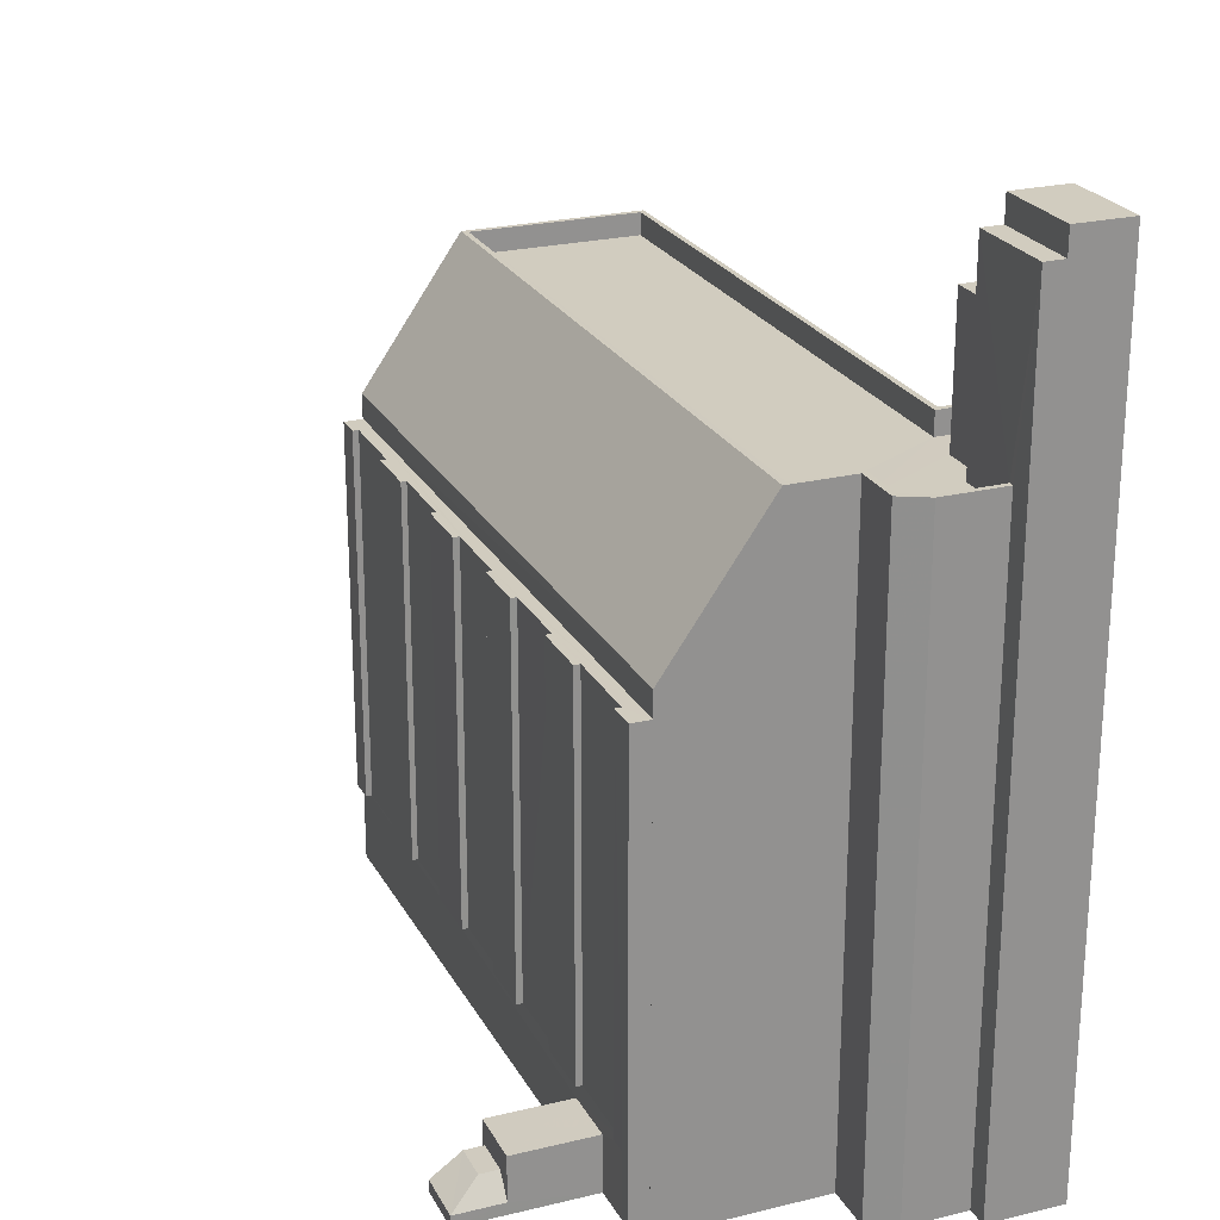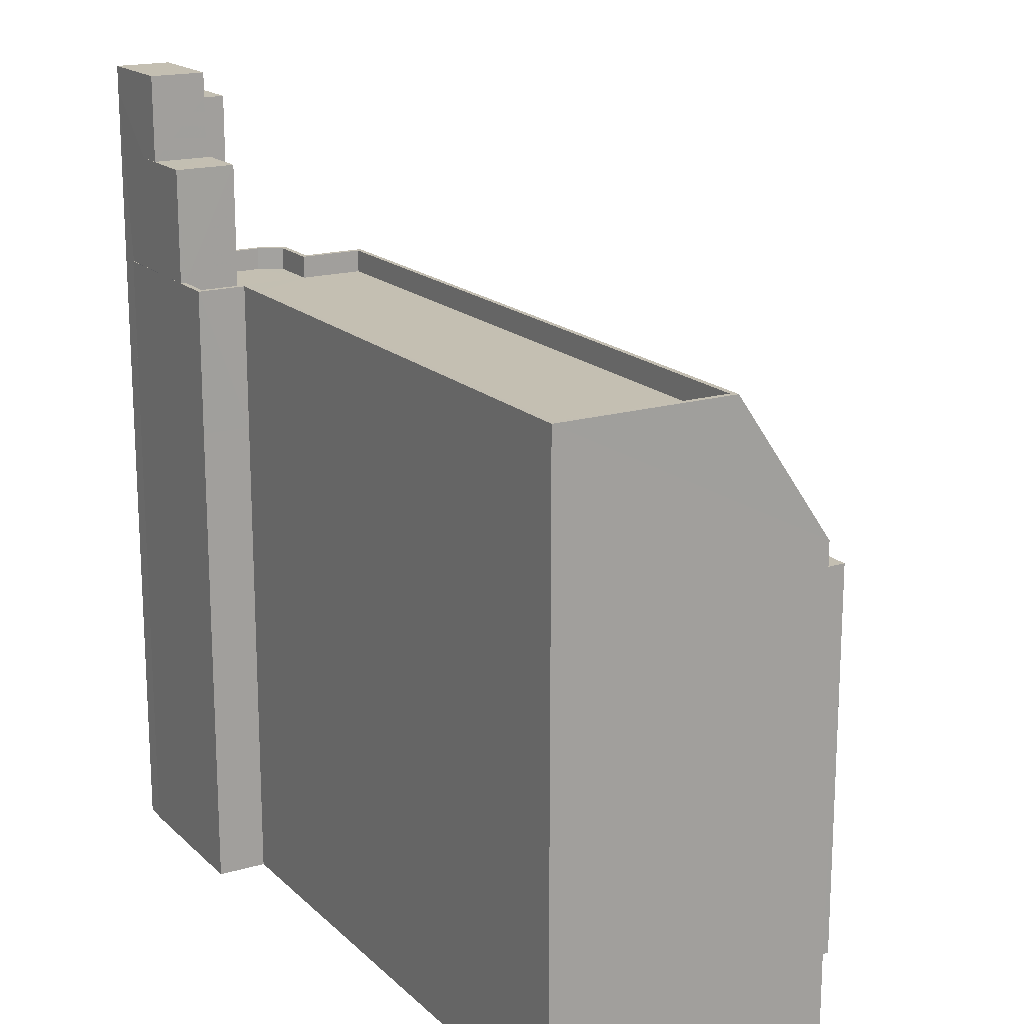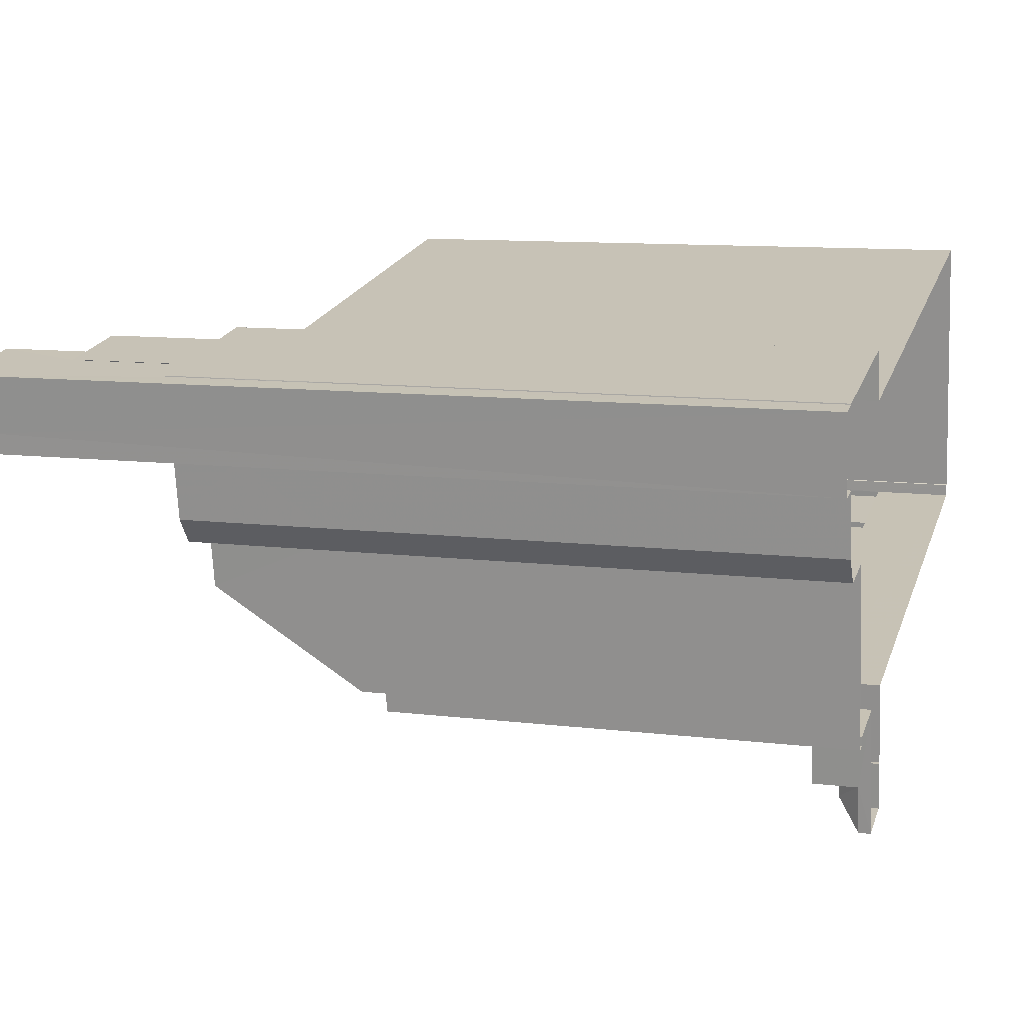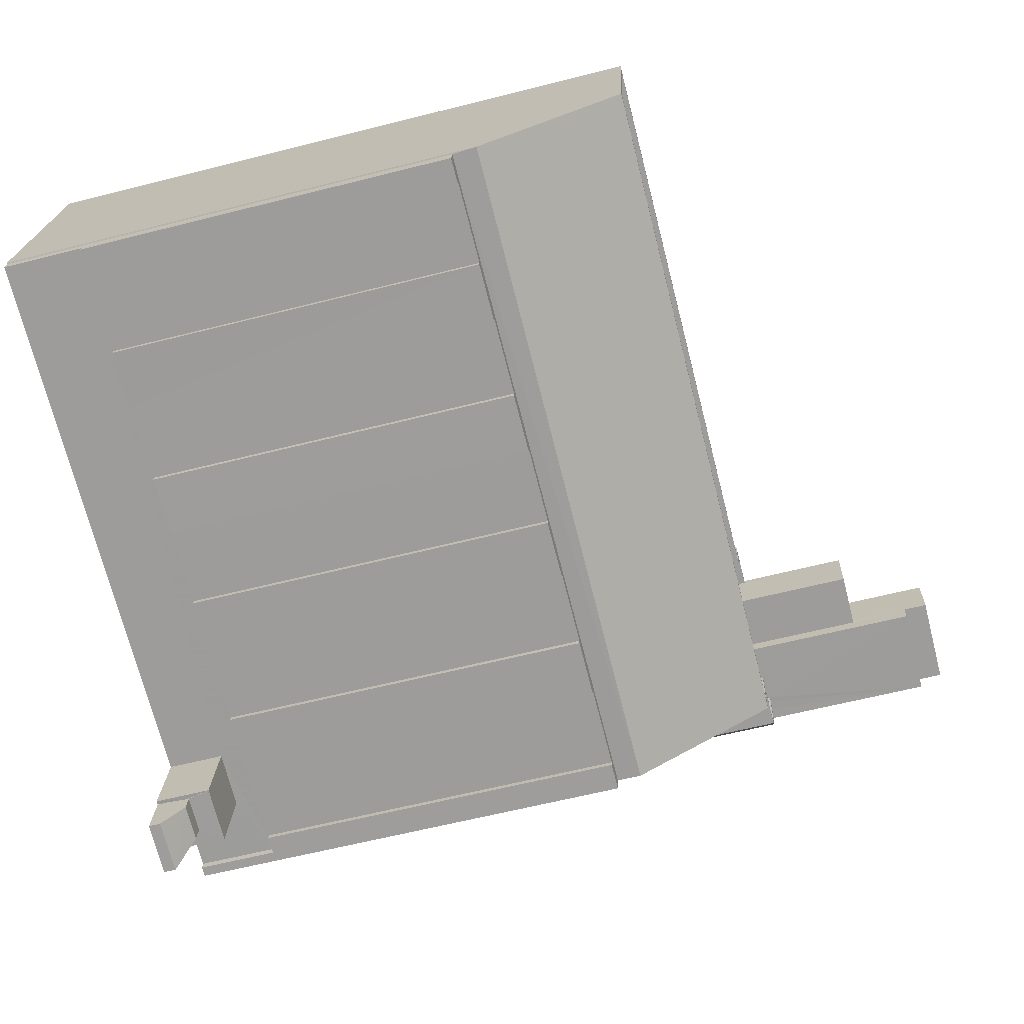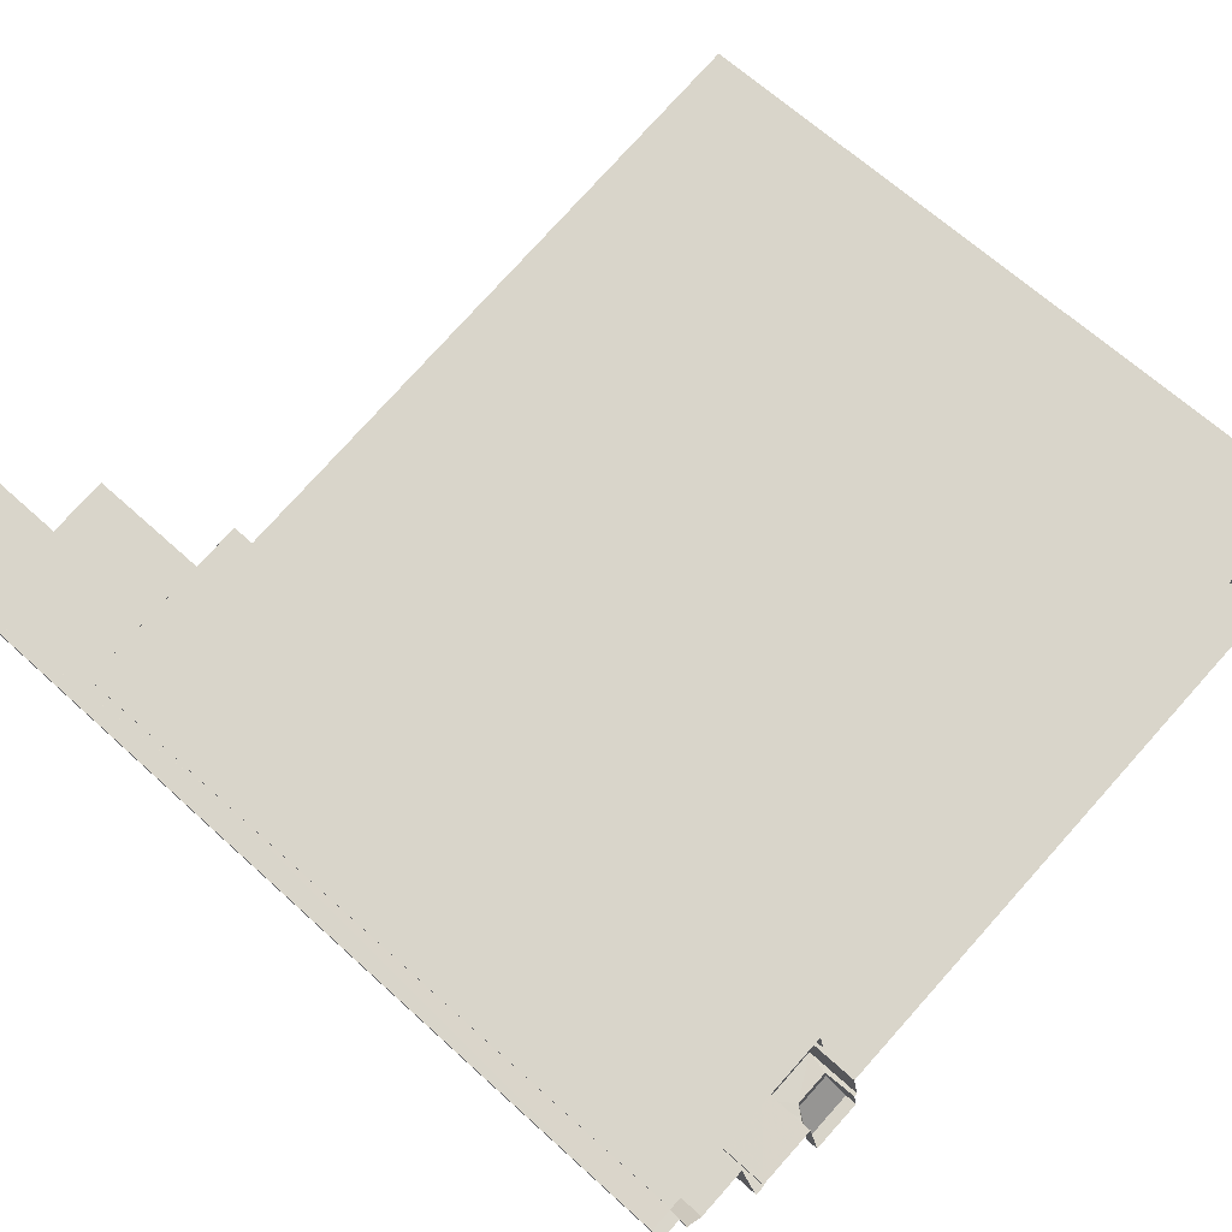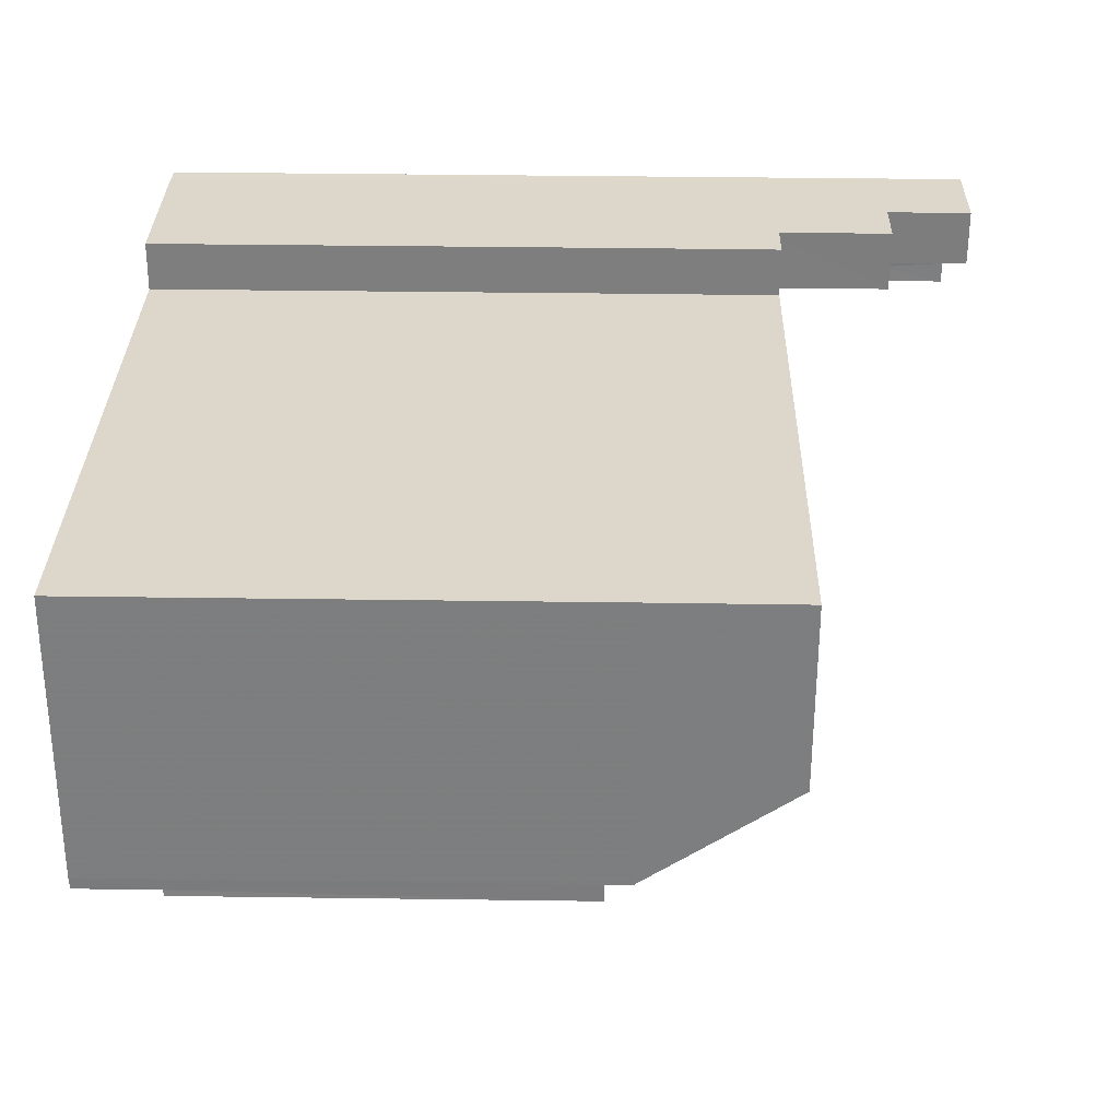
<metadata>
{"format":"obj","ext":"obj","renderer":"f3d","projection":"perspective","resolution":1024,"background":"white","views":[{"elev":23.8,"azim":58.6,"up":"+Z"},{"elev":17.6,"azim":-129.5,"up":"+Z"},{"elev":10.9,"azim":106.6,"up":"+Y"},{"elev":-61.6,"azim":-75.5,"up":"+Y"},{"elev":65.4,"azim":132.6,"up":"+Y"},{"elev":39.8,"azim":-89.0,"up":"+Y"}]}
</metadata>
<code>
v -8.859e+04 -9.93e+04 5.812
v -8.858e+04 -9.93e+04 5.812
v -8.858e+04 -9.93e+04 5.812
v -8.859e+04 -9.93e+04 5.812
v -8.859e+04 -9.931e+04 5.812
v -8.861e+04 -9.93e+04 5.811
v -8.862e+04 -9.931e+04 5.812
v -8.862e+04 -9.931e+04 5.812
v -8.858e+04 -9.93e+04 5.812
v -8.858e+04 -9.93e+04 5.812
v -8.858e+04 -9.93e+04 5.812
v -8.862e+04 -9.931e+04 5.812
v -8.859e+04 -9.932e+04 5.812
v -8.859e+04 -9.932e+04 5.812
v -8.859e+04 -9.932e+04 5.812
v -8.859e+04 -9.932e+04 5.812
v -8.859e+04 -9.931e+04 5.812
v -8.858e+04 -9.931e+04 5.812
v -8.859e+04 -9.931e+04 5.812
v -8.858e+04 -9.931e+04 5.812
v -8.858e+04 -9.931e+04 5.812
v -8.858e+04 -9.931e+04 5.812
v -8.859e+04 -9.931e+04 5.812
v -8.858e+04 -9.931e+04 5.812
v -8.858e+04 -9.931e+04 5.812
v -8.859e+04 -9.931e+04 9.422
v -8.859e+04 -9.931e+04 9.422
v -8.859e+04 -9.931e+04 9.422
v -8.861e+04 -9.931e+04 9.421
v -8.861e+04 -9.931e+04 9.421
v -8.861e+04 -9.931e+04 9.421
v -8.859e+04 -9.931e+04 9.422
v -8.862e+04 -9.931e+04 9.421
v -8.861e+04 -9.931e+04 9.421
v -8.862e+04 -9.931e+04 9.421
v -8.861e+04 -9.931e+04 9.421
v -8.86e+04 -9.931e+04 9.421
v -8.86e+04 -9.931e+04 9.421
v -8.86e+04 -9.931e+04 9.421
v -8.859e+04 -9.931e+04 9.421
v -8.859e+04 -9.931e+04 9.421
v -8.859e+04 -9.931e+04 9.421
v -8.859e+04 -9.931e+04 9.421
v -8.861e+04 -9.931e+04 9.421
v -8.86e+04 -9.931e+04 9.421
v -8.86e+04 -9.931e+04 9.421
v -8.86e+04 -9.931e+04 9.421
v -8.86e+04 -9.931e+04 9.421
v -8.86e+04 -9.931e+04 9.421
v -8.858e+04 -9.931e+04 27.57
v -8.861e+04 -9.93e+04 34.09
v -8.862e+04 -9.931e+04 27.57
v -8.858e+04 -9.931e+04 34.09
v -8.859e+04 -9.932e+04 6.352
v -8.859e+04 -9.932e+04 7.322
v -8.859e+04 -9.932e+04 6.352
v -8.859e+04 -9.932e+04 6.834
v -8.859e+04 -9.932e+04 7.322
v -8.858e+04 -9.931e+04 26.46
v -8.858e+04 -9.931e+04 26.46
v -8.859e+04 -9.931e+04 26.46
v -8.859e+04 -9.931e+04 26.46
v -8.861e+04 -9.931e+04 26.46
v -8.861e+04 -9.931e+04 26.46
v -8.861e+04 -9.931e+04 26.46
v -8.86e+04 -9.931e+04 26.46
v -8.862e+04 -9.931e+04 26.46
v -8.859e+04 -9.931e+04 26.46
v -8.859e+04 -9.931e+04 26.46
v -8.859e+04 -9.931e+04 26.46
v -8.859e+04 -9.931e+04 26.46
v -8.86e+04 -9.931e+04 26.46
v -8.86e+04 -9.931e+04 26.46
v -8.86e+04 -9.931e+04 26.46
v -8.861e+04 -9.931e+04 26.46
v -8.861e+04 -9.931e+04 26.46
v -8.861e+04 -9.931e+04 26.46
v -8.862e+04 -9.931e+04 26.46
v -8.86e+04 -9.931e+04 26.46
v -8.86e+04 -9.931e+04 26.46
v -8.86e+04 -9.931e+04 26.46
v -8.86e+04 -9.931e+04 26.46
v -8.858e+04 -9.93e+04 41.9
v -8.858e+04 -9.93e+04 41.9
v -8.858e+04 -9.93e+04 41.9
v -8.858e+04 -9.93e+04 34.09
v -8.859e+04 -9.93e+04 34.09
v -8.858e+04 -9.93e+04 34.09
v -8.858e+04 -9.931e+04 34.09
v -8.858e+04 -9.93e+04 34.09
v -8.858e+04 -9.931e+04 34.09
v -8.858e+04 -9.931e+04 34.09
v -8.858e+04 -9.931e+04 34.09
v -8.859e+04 -9.93e+04 34.09
v -8.861e+04 -9.93e+04 34.09
v -8.861e+04 -9.93e+04 34.09
v -8.859e+04 -9.93e+04 34.09
v -8.858e+04 -9.93e+04 34.09
v -8.858e+04 -9.93e+04 34.09
v -8.861e+04 -9.93e+04 34.09
v -8.858e+04 -9.93e+04 34.09
v -8.858e+04 -9.931e+04 34.09
v -8.858e+04 -9.931e+04 34.09
v -8.858e+04 -9.93e+04 34.09
v -8.859e+04 -9.93e+04 34.09
v -8.859e+04 -9.93e+04 34.09
v -8.858e+04 -9.931e+04 34.09
v -8.859e+04 -9.932e+04 7.321
v -8.858e+04 -9.931e+04 33.09
v -8.858e+04 -9.931e+04 33.09
v -8.858e+04 -9.931e+04 33.09
v -8.858e+04 -9.93e+04 33.09
v -8.858e+04 -9.93e+04 33.09
v -8.859e+04 -9.93e+04 33.09
v -8.858e+04 -9.931e+04 33.09
v -8.861e+04 -9.93e+04 33.09
v -8.861e+04 -9.93e+04 33.09
v -8.859e+04 -9.93e+04 33.09
v -8.859e+04 -9.93e+04 33.09
v -8.859e+04 -9.93e+04 33.09
v -8.858e+04 -9.93e+04 33.09
v -8.859e+04 -9.931e+04 8.341
v -8.859e+04 -9.932e+04 8.342
v -8.859e+04 -9.931e+04 8.341
v -8.859e+04 -9.932e+04 8.341
v -8.859e+04 -9.932e+04 6.352
v -8.859e+04 -9.932e+04 7.321
v -8.858e+04 -9.93e+04 43.02
v -8.858e+04 -9.93e+04 43.02
v -8.858e+04 -9.93e+04 43.02
v -8.858e+04 -9.93e+04 43.02
v -8.858e+04 -9.93e+04 41.9
v -8.858e+04 -9.93e+04 41.9
v -8.858e+04 -9.93e+04 41.9
v -8.858e+04 -9.93e+04 39.19
v -8.858e+04 -9.93e+04 39.19
v -8.859e+04 -9.93e+04 39.19
v -8.858e+04 -9.93e+04 39.19
v -8.858e+04 -9.93e+04 39.19
v -8.858e+04 -9.93e+04 39.19
v -8.858e+04 -9.93e+04 39.19
v -8.859e+04 -9.932e+04 7.232
v -8.858e+04 -9.93e+04 31.15
v -8.858e+04 -9.931e+04 27.57
v -8.858e+04 -9.93e+04 27.57
v -8.861e+04 -9.93e+04 27.57
v -8.859e+04 -9.93e+04 27.57
v -8.859e+04 -9.932e+04 6.351
v -8.858e+04 -9.931e+04 27.57
v -8.858e+04 -9.93e+04 27.57
v -8.858e+04 -9.93e+04 27.57
v -8.858e+04 -9.93e+04 27.61
v -8.858e+04 -9.931e+04 27.57
v -8.859e+04 -9.93e+04 27.57
f 1 2 3
f 3 4 1
f 4 5 6
f 7 8 6
f 9 10 11
f 9 11 3
f 5 12 7
f 13 14 15
f 5 13 16
f 17 18 19
f 20 21 22
f 11 21 20
f 23 14 13
f 23 24 17
f 17 24 18
f 20 25 24
f 3 11 4
f 5 7 6
f 20 5 4
f 23 13 5
f 11 20 4
f 20 24 23
f 20 23 5
f 26 27 28
f 29 30 31
f 27 26 32
f 31 33 28
f 34 35 33
f 29 31 36
f 37 38 39
f 40 41 42
f 40 42 43
f 34 33 44
f 39 36 45
f 37 39 45
f 46 47 48
f 43 28 27
f 44 33 31
f 48 45 28
f 46 48 49
f 42 49 28
f 45 31 28
f 36 31 45
f 42 28 43
f 28 49 48
f 50 51 52
f 53 51 50
f 54 55 56
f 54 57 55
f 57 58 55
f 59 60 61
f 62 59 61
f 63 64 65
f 66 60 67
f 68 69 70
f 71 68 70
f 72 73 74
f 64 75 65
f 76 77 78
f 78 77 67
f 61 60 69
f 79 80 66
f 73 81 74
f 75 74 67
f 80 82 66
f 81 66 67
f 77 65 67
f 70 60 82
f 82 60 66
f 69 60 70
f 65 75 67
f 74 81 67
f 83 84 85
f 86 87 88
f 89 90 91
f 92 89 93
f 94 95 96
f 87 94 97
f 96 95 51
f 86 98 99
f 53 100 51
f 91 90 101
f 92 93 102
f 53 102 103
f 99 98 104
f 88 97 105
f 97 94 106
f 86 88 98
f 102 107 103
f 53 103 100
f 102 93 107
f 93 89 91
f 100 96 51
f 96 106 94
f 88 87 97
f 55 108 56
f 109 110 111
f 111 112 113
f 114 115 109
f 116 115 114
f 117 116 114
f 118 114 119
f 120 113 121
f 114 120 119
f 109 111 113
f 114 109 120
f 120 109 113
f 122 123 124
f 122 125 123
f 56 108 126
f 127 108 55
f 58 127 55
f 128 129 130
f 131 128 130
f 132 133 134
f 84 132 134
f 135 136 137
f 137 136 138
f 138 139 140
f 140 139 141
f 136 139 138
f 142 126 108
f 127 142 108
f 143 89 144
f 145 143 144
f 146 4 6
f 146 147 4
f 148 126 142
f 35 78 33
f 78 67 33
f 33 7 12
f 33 67 7
f 145 144 21
f 11 145 21
f 102 53 149
f 150 151 152
f 45 81 73
f 37 45 73
f 37 73 72
f 38 37 72
f 51 95 52
f 123 54 124
f 124 54 23
f 23 54 14
f 54 56 14
f 152 151 86
f 99 152 86
f 95 94 146
f 49 82 80
f 46 49 80
f 146 94 147
f 83 130 129
f 84 83 129
f 5 125 122
f 5 16 125
f 31 63 65
f 31 30 63
f 89 92 144
f 143 90 89
f 119 120 105
f 120 137 105
f 105 138 88
f 105 137 138
f 103 109 115
f 103 107 109
f 29 64 63
f 30 29 63
f 153 102 149
f 136 132 139
f 139 132 131
f 132 128 131
f 8 146 6
f 8 52 146
f 141 98 140
f 141 104 98
f 154 2 1
f 154 151 2
f 96 117 114
f 106 96 114
f 52 95 146
f 101 111 91
f 101 112 111
f 45 66 81
f 45 48 66
f 147 87 154
f 31 65 77
f 44 31 77
f 147 1 4
f 147 154 1
f 93 110 109
f 107 93 109
f 36 74 75
f 36 39 74
f 62 26 59
f 59 26 18
f 62 32 26
f 18 26 19
f 13 15 126
f 148 13 126
f 154 86 151
f 54 123 57
f 13 148 16
f 16 142 125
f 58 123 125
f 57 123 58
f 16 148 142
f 127 58 125
f 142 127 125
f 144 22 21
f 144 153 22
f 84 10 9
f 9 85 84
f 134 10 84
f 84 129 128
f 132 84 128
f 149 20 22
f 153 149 22
f 40 69 68
f 40 43 69
f 34 77 76
f 34 44 77
f 35 76 78
f 35 34 76
f 144 92 153
f 98 138 140
f 98 88 138
f 135 137 120
f 121 135 120
f 48 79 66
f 48 47 79
f 60 59 18
f 24 60 18
f 149 53 50
f 46 80 79
f 47 46 79
f 97 114 118
f 97 106 114
f 40 68 71
f 41 40 71
f 133 113 101
f 133 101 134
f 134 145 10
f 145 11 10
f 143 145 134
f 101 113 112
f 90 143 134
f 101 90 134
f 23 17 124
f 17 28 124
f 5 122 12
f 122 28 33
f 124 28 122
f 12 122 33
f 93 111 110
f 93 91 111
f 121 113 135
f 136 135 132
f 132 135 133
f 135 113 133
f 32 62 61
f 27 32 61
f 87 86 154
f 92 102 153
f 27 61 69
f 43 27 69
f 131 130 83
f 139 131 141
f 83 85 141
f 150 85 9
f 150 9 3
f 104 141 99
f 152 85 150
f 99 85 152
f 131 83 141
f 141 85 99
f 49 70 82
f 49 42 70
f 96 116 117
f 96 100 116
f 67 8 7
f 8 67 52
f 52 67 50
f 25 60 24
f 50 60 25
f 67 60 50
f 149 50 25
f 20 149 25
f 41 71 70
f 42 41 70
f 19 26 28
f 17 19 28
f 103 115 116
f 100 103 116
f 119 97 118
f 119 105 97
f 38 72 74
f 39 38 74
f 150 2 151
f 150 3 2
f 94 87 147
f 29 75 64
f 29 36 75
f 126 15 14
f 56 126 14

</code>
